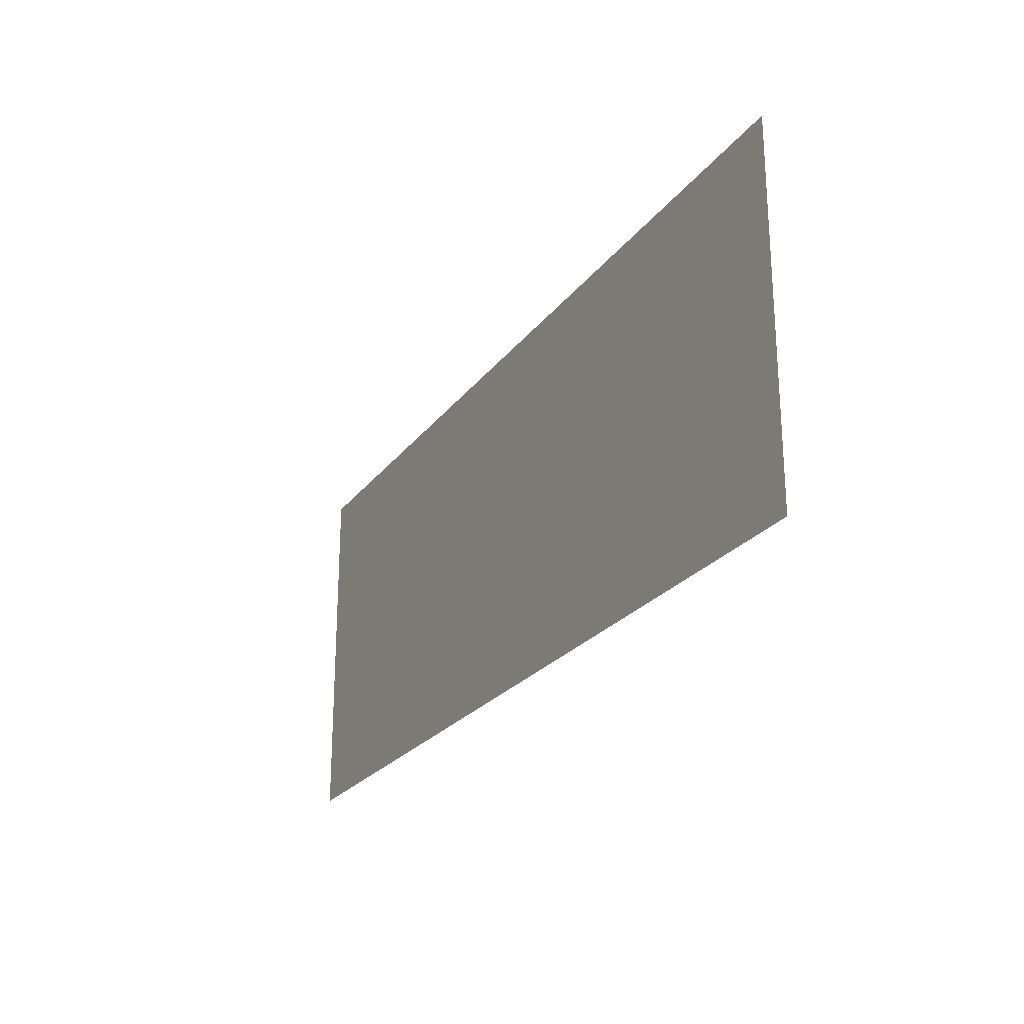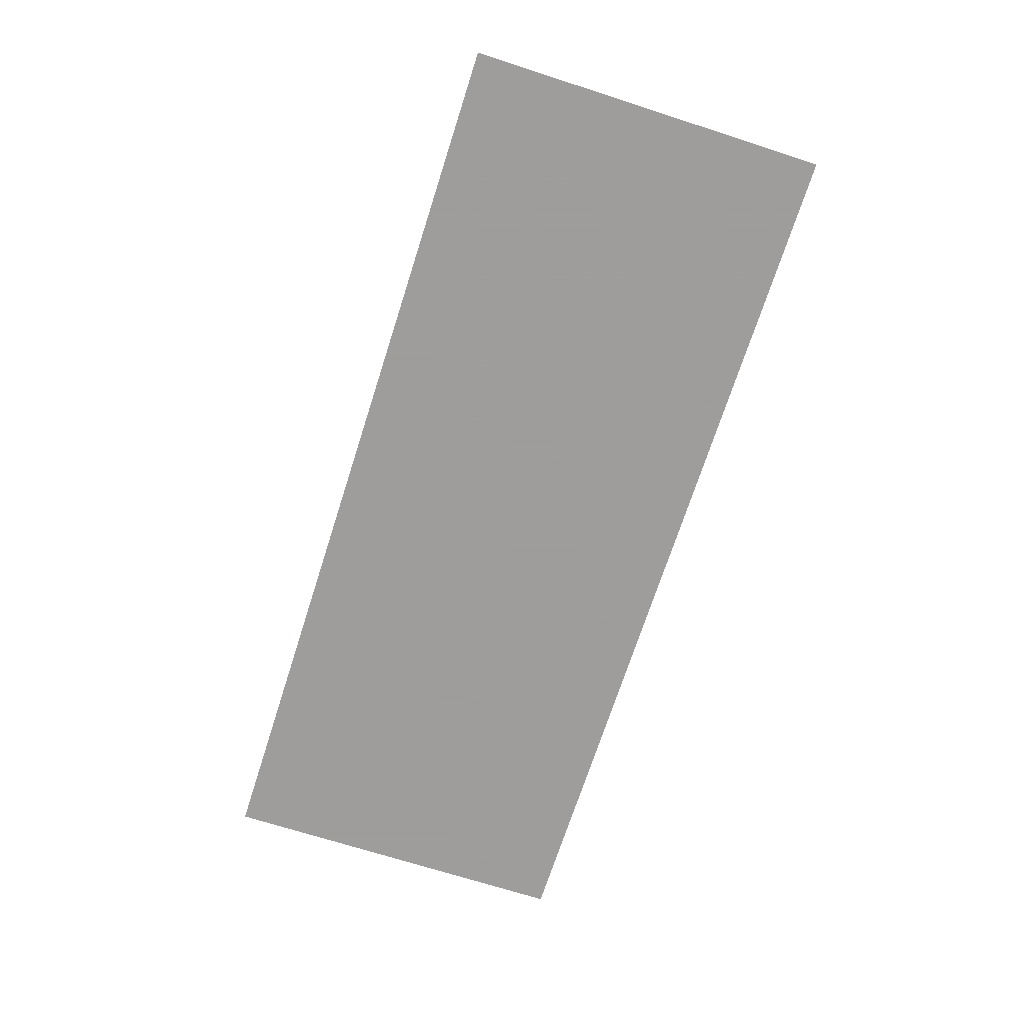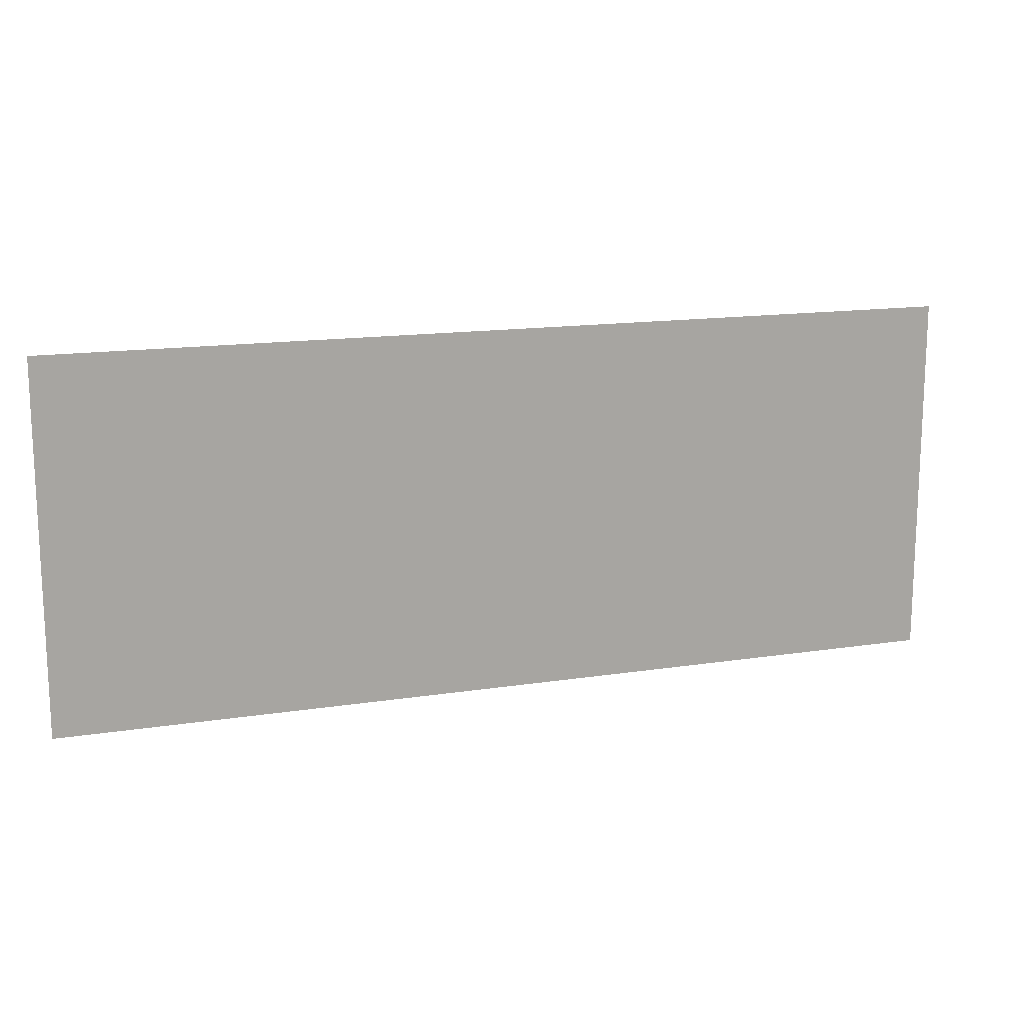
<metadata>
{"format":"obj","ext":"obj","renderer":"f3d","projection":"perspective","resolution":1024,"background":"white","views":[{"elev":-23.8,"azim":62.8,"up":"+Z"},{"elev":-70.7,"azim":-107.8,"up":"+Y"},{"elev":14.9,"azim":161.5,"up":"+Z"}]}
</metadata>
<code>
v -1.541 0 0
v -1.377 0 0
v -1.486 0 0.2579
v -1.393 0 0.4989
v -1.486 0 0.2579
v -1.323 0 0.2646
v -1.692 0 1.087
v -1.692 0 0.9406
v -1.084 0 0.9406
v -1.486 0 0.2579
v -1.377 0 0
v -1.323 0 0.2646
v -1.231 0 0.5113
v -1.26 0 0.7255
v -1.393 0 0.4989
v -1.26 0 0.7255
v -1.231 0 0.5113
v -1.1 0 0.7409
v -1.231 0 0.5113
v -1.393 0 0.4989
v -1.323 0 0.2646
v -1.1 0 0.7409
v -1.084 0 0.9406
v -1.26 0 0.7255
v -1.084 0 0.9406
v -1.1 0 0.7409
v -0.9304 0 0.9539
v -0.9304 0 0.9539
v -0.9304 0 1.087
v -1.084 0 0.9406
v -1.084 0 0.9406
v -0.9304 0 1.087
v -1.692 0 1.087
v -0.6625 0 0
v -0.4992 0 0
v -0.608 0 0.2579
v -0.5149 0 0.4989
v -0.608 0 0.2579
v -0.445 0 0.2646
v -0.814 0 1.087
v -0.814 0 0.9406
v -0.2062 0 0.9406
v -0.608 0 0.2579
v -0.4992 0 0
v -0.445 0 0.2646
v -0.3528 0 0.5113
v -0.3815 0 0.7255
v -0.5149 0 0.4989
v -0.3815 0 0.7255
v -0.3528 0 0.5113
v -0.222 0 0.7409
v -0.3528 0 0.5113
v -0.5149 0 0.4989
v -0.445 0 0.2646
v -0.222 0 0.7409
v -0.2062 0 0.9406
v -0.3815 0 0.7255
v -0.2062 0 0.9406
v -0.222 0 0.7409
v -0.05235 0 0.9539
v -0.05235 0 0.9539
v -0.05235 0 1.087
v -0.2062 0 0.9406
v -0.2062 0 0.9406
v -0.05235 0 1.087
v -0.814 0 1.087
v 0.1998 0 0.244
v 0.0367 0 0.3407
v 0.0621 0 0.1876
v 0.0367 0 0.3407
v 0.182 0 0.3484
v 0.0367 0 0.3484
v 0.1998 0 0.244
v 0.182 0 0.3484
v 0.0367 0 0.3407
v 0.0621 0 0.1876
v 0.1383 0 0.06915
v 0.2469 0 0.1664
v 0.2572 0 -0.00675
v 0.3213 0 0.1183
v 0.2469 0 0.1664
v 0.3213 0 0.1183
v 0.2572 0 -0.00675
v 0.4109 0 -0.03205
v 0.1998 0 0.244
v 0.0621 0 0.1876
v 0.2469 0 0.1664
v 0.2469 0 0.1664
v 0.1383 0 0.06915
v 0.2572 0 -0.00675
v 0.0625 0 0.7508
v 0.2047 0 0.7508
v 0.0625 0 0.7586
v 0.2047 0 0.7508
v 0.08615 0 0.9066
v 0.0625 0 0.7586
v 0.157 0 1.021
v 0.08615 0 0.9066
v 0.259 0 0.9277
v 0.08615 0 0.9066
v 0.2047 0 0.7508
v 0.259 0 0.9277
v 0.3461 0 0.5157
v 0.3891 0 0.6399
v 0.3621 0 0.6402
v 0.4211 0 0.5188
v 0.3891 0 0.6399
v 0.3461 0 0.5157
v 0.3461 0 0.5157
v 0.3621 0 0.6402
v 0.3414 0 0.6414
v 0.2677 0 1.094
v 0.259 0 0.9277
v 0.4195 0 0.9875
v 0.259 0 0.9277
v 0.2677 0 1.094
v 0.157 0 1.021
v 0.3461 0 0.5157
v 0.3414 0 0.6414
v 0.3407 0 0.5149
v 0.4109 0 -0.03205
v 0.5752 0 -0.0079
v 0.4211 0 0.1023
v 0.5934 0 0.161
v 0.4211 0 0.1023
v 0.5752 0 -0.0079
v 0.5752 0 -0.0079
v 0.7024 0 0.06445
v 0.5934 0 0.161
v 0.3891 0 0.6399
v 0.4211 0 0.5188
v 0.5625 0 0.6808
v 0.5934 0 0.161
v 0.7838 0 0.1771
v 0.6562 0 0.3219
v 0.6562 0 0.3219
v 0.7838 0 0.1771
v 0.8109 0 0.3219
v 0.6562 0 0.3219
v 0.7652 0 0.4934
v 0.5946 0 0.4672
v 0.7652 0 0.4934
v 0.6562 0 0.3219
v 0.8109 0 0.3219
v 0.4211 0 0.5188
v 0.5946 0 0.4672
v 0.6304 0 0.5953
v 0.5934 0 0.161
v 0.7024 0 0.06445
v 0.7838 0 0.1771
v 0.6304 0 0.5953
v 0.5946 0 0.4672
v 0.7652 0 0.4934
v 0.4109 0 1.119
v 0.4195 0 0.9875
v 0.5622 0 1.099
v 0.4109 0 1.119
v 0.2677 0 1.094
v 0.4195 0 0.9875
v 0.5622 0 1.099
v 0.4195 0 0.9875
v 0.5648 0 0.9422
v 0.5648 0 0.9422
v 0.6754 0 1.04
v 0.5622 0 1.099
v 0.5625 0 0.6808
v 0.7344 0 0.6816
v 0.6157 0 0.8125
v 0.7344 0 0.6816
v 0.5625 0 0.6808
v 0.6304 0 0.5953
v 0.6157 0 0.8125
v 0.7344 0 0.6816
v 0.7695 0 0.8196
v 0.746 0 0.9453
v 0.6754 0 1.04
v 0.5648 0 0.9422
v 0.746 0 0.9453
v 0.6157 0 0.8125
v 0.7695 0 0.8196
v 0.746 0 0.9453
v 0.5648 0 0.9422
v 0.6157 0 0.8125
v 0.5625 0 0.6808
v 0.4211 0 0.5188
v 0.6304 0 0.5953
v 0.3213 0 0.1183
v 0.4109 0 -0.03205
v 0.4211 0 0.1023
v 1.069 0 0.2898
v 0.9567 0 0.1583
v 1.141 0 0.1543
v 1.069 0 0.2898
v 0.9211 0 0.2898
v 0.9567 0 0.1583
v 0.9567 0 0.1583
v 1.037 0 0.05585
v 1.141 0 0.1543
v 1.154 0 -0.01005
v 1.298 0 -0.03205
v 1.291 0 0.1055
v 1.291 0 0.1055
v 1.141 0 0.1543
v 1.154 0 -0.01005
v 1.154 0 -0.01005
v 1.141 0 0.1543
v 1.037 0 0.05585
v 0.9531 0 0.4976
v 1.081 0 0.4976
v 1.102 0 0.6562
v 1.041 0 1.087
v 1.102 0 0.6562
v 1.147 0 0.9555
v 1.102 0 0.6562
v 1.041 0 1.087
v 0.9531 0 0.4976
v 1.081 0 0.4976
v 1.175 0 0.5742
v 1.102 0 0.6562
v 1.175 0 0.5742
v 1.292 0 0.6
v 1.198 0 0.7097
v 1.198 0 0.7097
v 1.292 0 0.6
v 1.316 0 0.7281
v 1.198 0 0.7097
v 1.102 0 0.6562
v 1.175 0 0.5742
v 1.041 0 1.087
v 1.147 0 0.9555
v 1.634 0 1.087
v 1.291 0 0.1055
v 1.298 0 -0.03205
v 1.391 0 0.1225
v 1.391 0 0.1225
v 1.458 0 -0.005
v 1.471 0 0.1734
v 1.458 0 -0.005
v 1.391 0 0.1225
v 1.298 0 -0.03205
v 1.584 0 0.07615
v 1.522 0 0.2521
v 1.471 0 0.1734
v 1.471 0 0.1734
v 1.458 0 -0.005
v 1.584 0 0.07615
v 1.666 0 0.2013
v 1.539 0 0.3523
v 1.522 0 0.2521
v 1.539 0 0.3523
v 1.694 0 0.3602
v 1.522 0 0.4546
v 1.694 0 0.3602
v 1.539 0 0.3523
v 1.666 0 0.2013
v 1.666 0 0.2013
v 1.522 0 0.2521
v 1.584 0 0.07615
v 1.394 0 0.5833
v 1.473 0 0.5332
v 1.47 0 0.7029
v 1.47 0 0.7029
v 1.316 0 0.7281
v 1.394 0 0.5833
v 1.473 0 0.5332
v 1.591 0 0.6273
v 1.47 0 0.7029
v 1.316 0 0.7281
v 1.292 0 0.6
v 1.394 0 0.5833
v 1.522 0 0.4546
v 1.668 0 0.5101
v 1.591 0 0.6273
v 1.668 0 0.5101
v 1.522 0 0.4546
v 1.694 0 0.3602
v 1.147 0 0.9555
v 1.634 0 0.9555
v 1.634 0 1.087
v 1.473 0 0.5332
v 1.522 0 0.4546
v 1.591 0 0.6273
v -2 0 -0.4
v -1.541 0 0
v -1.486 0 0.2579
v -1.541 0 0
v -2 0 -0.4
v -1.377 0 0
v -1.692 0 0.9406
v -2 0 -0.4
v -1.486 0 0.2579
v -0.6625 0 0
v -1.377 0 0
v -2 0 -0.4
v -0.4992 0 0
v -0.6625 0 0
v -2 0 -0.4
v -1.323 0 0.2646
v -1.377 0 0
v -0.6625 0 0
v -2 0 -0.4
v 0.4109 0 -0.03205
v -0.4992 0 0
v -1.231 0 0.5113
v -1.323 0 0.2646
v -0.608 0 0.2579
v -1.1 0 0.7409
v -0.608 0 0.2579
v -0.5149 0 0.4989
v -0.3528 0 0.5113
v -0.445 0 0.2646
v 0.0367 0 0.3407
v -1.231 0 0.5113
v -0.608 0 0.2579
v -1.1 0 0.7409
v -1.323 0 0.2646
v -0.6625 0 0
v -0.608 0 0.2579
v -0.445 0 0.2646
v -0.4992 0 0
v 0.0621 0 0.1876
v -1.692 0 0.9406
v -1.486 0 0.2579
v -1.393 0 0.4989
v 0.2572 0 -0.00675
v 0.1383 0 0.06915
v -0.4992 0 0
v 0.2469 0 0.1664
v 0.3213 0 0.1183
v 0.1998 0 0.244
v 0.2572 0 -0.00675
v -0.4992 0 0
v 0.4109 0 -0.03205
v 0.3213 0 0.1183
v 0.4211 0 0.5188
v 0.1998 0 0.244
v 0.0621 0 0.1876
v 0.0367 0 0.3407
v -0.445 0 0.2646
v 0.0367 0 0.3407
v 0.0367 0 0.3484
v -0.3528 0 0.5113
v 0.182 0 0.3484
v 0.1998 0 0.244
v 0.3461 0 0.5157
v 0.3407 0 0.5149
v 0.2047 0 0.7508
v 0.182 0 0.3484
v 0.3461 0 0.5157
v 0.3407 0 0.5149
v 0.182 0 0.3484
v 0.3461 0 0.5157
v 0.1998 0 0.244
v 0.4211 0 0.5188
v 0.0367 0 0.3484
v 0.182 0 0.3484
v 0.0625 0 0.7508
v -0.3528 0 0.5113
v 0.0367 0 0.3484
v -0.222 0 0.7409
v 0.1383 0 0.06915
v 0.0621 0 0.1876
v -0.4992 0 0
v -2 0 -0.4
v 2 0 -0.4
v 0.4109 0 -0.03205
v -1.084 0 0.9406
v -1.692 0 0.9406
v -1.26 0 0.7255
v -1.26 0 0.7255
v -1.692 0 0.9406
v -1.393 0 0.4989
v -0.814 0 0.9406
v -1.1 0 0.7409
v -0.5149 0 0.4989
v -0.814 0 0.9406
v -0.5149 0 0.4989
v -0.3815 0 0.7255
v -0.9304 0 1.087
v -2 0 1.2
v -1.692 0 1.087
v -1.692 0 1.087
v -2 0 1.2
v -1.692 0 0.9406
v -0.2062 0 0.9406
v -0.814 0 0.9406
v -0.3815 0 0.7255
v -0.9304 0 1.087
v -0.814 0 1.087
v -2 0 1.2
v -0.9304 0 1.087
v -0.9304 0 0.9539
v -0.814 0 1.087
v -0.814 0 1.087
v -0.9304 0 0.9539
v -0.814 0 0.9406
v -0.9304 0 0.9539
v -1.1 0 0.7409
v -0.814 0 0.9406
v -2 0 1.2
v -0.814 0 1.087
v 0.4109 0 1.119
v -1.692 0 0.9406
v -2 0 1.2
v -2 0 -0.4
v 0.0625 0 0.7586
v 0.08615 0 0.9066
v -0.05235 0 0.9539
v 0.0625 0 0.7586
v -0.05235 0 0.9539
v -0.222 0 0.7409
v 0.259 0 0.9277
v 0.3414 0 0.6414
v 0.3621 0 0.6402
v 0.259 0 0.9277
v 0.2047 0 0.7508
v 0.3414 0 0.6414
v 0.2047 0 0.7508
v 0.0625 0 0.7508
v 0.182 0 0.3484
v 0.2047 0 0.7508
v 0.3407 0 0.5149
v 0.3414 0 0.6414
v -0.222 0 0.7409
v 0.0367 0 0.3484
v 0.0625 0 0.7508
v 0.3891 0 0.6399
v 0.259 0 0.9277
v 0.3621 0 0.6402
v -0.05235 0 0.9539
v 0.157 0 1.021
v -0.05235 0 1.087
v -0.05235 0 0.9539
v 0.08615 0 0.9066
v 0.157 0 1.021
v -0.05235 0 1.087
v 0.157 0 1.021
v 0.2677 0 1.094
v 0.4195 0 0.9875
v 0.259 0 0.9277
v 0.3891 0 0.6399
v 0.2677 0 1.094
v 0.4109 0 1.119
v -0.05235 0 1.087
v -0.05235 0 1.087
v 0.4109 0 1.119
v -0.814 0 1.087
v 0.4195 0 0.9875
v 0.3891 0 0.6399
v 0.6157 0 0.8125
v 0.0625 0 0.7586
v -0.222 0 0.7409
v 0.0625 0 0.7508
v -2 0 1.2
v 0.4109 0 1.119
v 2 0 1.2
v 0.4211 0 0.1023
v 0.4211 0 0.5188
v 0.3213 0 0.1183
v 0.7024 0 0.06445
v 0.5752 0 -0.0079
v 1.037 0 0.05585
v 0.4211 0 0.1023
v 0.5934 0 0.161
v 0.4211 0 0.5188
v 1.037 0 0.05585
v 0.9567 0 0.1583
v 0.7024 0 0.06445
v 0.5752 0 -0.0079
v 1.154 0 -0.01005
v 1.037 0 0.05585
v 0.7838 0 0.1771
v 0.7024 0 0.06445
v 0.9567 0 0.1583
v 0.5934 0 0.161
v 0.6562 0 0.3219
v 0.4211 0 0.5188
v 0.7838 0 0.1771
v 0.9211 0 0.2898
v 0.8109 0 0.3219
v 0.7838 0 0.1771
v 0.9567 0 0.1583
v 0.9211 0 0.2898
v 0.8109 0 0.3219
v 0.9531 0 0.4976
v 0.7652 0 0.4934
v 0.9211 0 0.2898
v 0.9531 0 0.4976
v 0.8109 0 0.3219
v 1.069 0 0.2898
v 0.9531 0 0.4976
v 0.9211 0 0.2898
v 1.141 0 0.1543
v 1.291 0 0.1055
v 1.069 0 0.2898
v 0.5946 0 0.4672
v 0.4211 0 0.5188
v 0.6562 0 0.3219
v 1.298 0 -0.03205
v 1.154 0 -0.01005
v 2 0 -0.4
v 1.539 0 0.3523
v 1.069 0 0.2898
v 1.291 0 0.1055
v 1.458 0 -0.005
v 2 0 -0.4
v 1.584 0 0.07615
v 2 0 -0.4
v 1.458 0 -0.005
v 1.298 0 -0.03205
v 1.584 0 0.07615
v 2 0 -0.4
v 1.666 0 0.2013
v 1.154 0 -0.01005
v 0.5752 0 -0.0079
v 2 0 -0.4
v 1.391 0 0.1225
v 1.471 0 0.1734
v 1.522 0 0.2521
v 1.391 0 0.1225
v 1.522 0 0.2521
v 1.539 0 0.3523
v 1.666 0 0.2013
v 2 0 -0.4
v 1.694 0 0.3602
v 1.292 0 0.6
v 1.069 0 0.2898
v 1.539 0 0.3523
v 1.539 0 0.3523
v 1.291 0 0.1055
v 1.391 0 0.1225
v 2 0 -0.4
v 2 0 1.2
v 1.694 0 0.3602
v 0.5752 0 -0.0079
v 0.4109 0 -0.03205
v 2 0 -0.4
v 1.522 0 0.4546
v 1.292 0 0.6
v 1.539 0 0.3523
v 0.6157 0 0.8125
v 0.3891 0 0.6399
v 0.5625 0 0.6808
v 0.7695 0 0.8196
v 0.7344 0 0.6816
v 0.9531 0 0.4976
v 0.7344 0 0.6816
v 0.6304 0 0.5953
v 0.7652 0 0.4934
v 1.081 0 0.4976
v 0.9531 0 0.4976
v 1.069 0 0.2898
v 0.9531 0 0.4976
v 0.7344 0 0.6816
v 0.7652 0 0.4934
v 0.5648 0 0.9422
v 0.4195 0 0.9875
v 0.6157 0 0.8125
v 0.746 0 0.9453
v 0.7695 0 0.8196
v 1.041 0 1.087
v 0.6754 0 1.04
v 1.041 0 1.087
v 0.5622 0 1.099
v 1.041 0 1.087
v 0.6754 0 1.04
v 0.746 0 0.9453
v 0.7695 0 0.8196
v 0.9531 0 0.4976
v 1.041 0 1.087
v 1.041 0 1.087
v 2 0 1.2
v 0.4109 0 1.119
v 1.081 0 0.4976
v 1.069 0 0.2898
v 1.175 0 0.5742
v 1.522 0 0.4546
v 1.473 0 0.5332
v 1.394 0 0.5833
v 1.668 0 0.5101
v 1.634 0 0.9555
v 1.591 0 0.6273
v 1.394 0 0.5833
v 1.292 0 0.6
v 1.522 0 0.4546
v 1.292 0 0.6
v 1.175 0 0.5742
v 1.069 0 0.2898
v 1.147 0 0.9555
v 1.198 0 0.7097
v 1.316 0 0.7281
v 1.198 0 0.7097
v 1.147 0 0.9555
v 1.102 0 0.6562
v 1.147 0 0.9555
v 1.316 0 0.7281
v 1.634 0 0.9555
v 1.47 0 0.7029
v 1.591 0 0.6273
v 1.634 0 0.9555
v 2 0 1.2
v 1.041 0 1.087
v 1.634 0 1.087
v 2 0 1.2
v 1.634 0 1.087
v 1.634 0 0.9555
v 1.668 0 0.5101
v 2 0 1.2
v 1.634 0 0.9555
v 1.634 0 0.9555
v 1.316 0 0.7281
v 1.47 0 0.7029
v 1.668 0 0.5101
v 1.694 0 0.3602
v 2 0 1.2
v 1.041 0 1.087
v 0.4109 0 1.119
v 0.5622 0 1.099
g mesh6853666
f 1 2 3
f 4 5 6
f 7 8 9
f 10 11 12
f 13 14 15
f 16 17 18
f 19 20 21
f 22 23 24
f 25 26 27
f 28 29 30
f 31 32 33
f 34 35 36
f 37 38 39
f 40 41 42
f 43 44 45
f 46 47 48
f 49 50 51
f 52 53 54
f 55 56 57
f 58 59 60
f 61 62 63
f 64 65 66
f 67 68 69
f 70 71 72
f 73 74 75
f 76 77 78
f 79 80 81
f 82 83 84
f 85 86 87
f 88 89 90
f 91 92 93
f 94 95 96
f 97 98 99
f 100 101 102
f 103 104 105
f 106 107 108
f 109 110 111
f 112 113 114
f 115 116 117
f 118 119 120
f 121 122 123
f 124 125 126
f 127 128 129
f 130 131 132
f 133 134 135
f 136 137 138
f 139 140 141
f 142 143 144
f 145 146 147
f 148 149 150
f 151 152 153
f 154 155 156
f 157 158 159
f 160 161 162
f 163 164 165
f 166 167 168
f 169 170 171
f 172 173 174
f 175 176 177
f 178 179 180
f 181 182 183
f 184 185 186
f 187 188 189
f 190 191 192
f 193 194 195
f 196 197 198
f 199 200 201
f 202 203 204
f 205 206 207
f 208 209 210
f 211 212 213
f 214 215 216
f 217 218 219
f 220 221 222
f 223 224 225
f 226 227 228
f 229 230 231
f 232 233 234
f 235 236 237
f 238 239 240
f 241 242 243
f 244 245 246
f 247 248 249
f 250 251 252
f 253 254 255
f 256 257 258
f 259 260 261
f 262 263 264
f 265 266 267
f 268 269 270
f 271 272 273
f 274 275 276
f 277 278 279
f 280 281 282
f 283 284 285
f 286 287 288
f 289 290 291
f 292 293 294
f 295 296 297
f 298 299 300
f 301 302 303
f 304 305 306
f 307 308 309
f 310 311 312
f 313 314 315
f 316 317 318
f 319 320 321
f 322 323 324
f 325 326 327
f 328 329 330
f 331 332 333
f 334 335 336
f 337 338 339
f 340 341 342
f 343 344 345
f 346 347 348
f 349 350 351
f 352 353 354
f 355 356 357
f 358 359 360
f 361 362 363
f 364 365 366
f 367 368 369
f 370 371 372
f 373 374 375
f 376 377 378
f 379 380 381
f 382 383 384
f 385 386 387
f 388 389 390
f 391 392 393
f 394 395 396
f 397 398 399
f 400 401 402
f 403 404 405
f 406 407 408
f 409 410 411
f 412 413 414
f 415 416 417
f 418 419 420
f 421 422 423
f 424 425 426
f 427 428 429
f 430 431 432
f 433 434 435
f 436 437 438
f 439 440 441
f 442 443 444
f 445 446 447
f 448 449 450
f 451 452 453
f 454 455 456
f 457 458 459
f 460 461 462
f 463 464 465
f 466 467 468
f 469 470 471
f 472 473 474
f 475 476 477
f 478 479 480
f 481 482 483
f 484 485 486
f 487 488 489
f 490 491 492
f 493 494 495
f 496 497 498
f 499 500 501
f 502 503 504
f 505 506 507
f 508 509 510
f 511 512 513
f 514 515 516
f 517 518 519
f 520 521 522
f 523 524 525
f 526 527 528
f 529 530 531
f 532 533 534
f 535 536 537
f 538 539 540
f 541 542 543
f 544 545 546
f 547 548 549
f 550 551 552
f 553 554 555
f 556 557 558
f 559 560 561
f 562 563 564
f 565 566 567
f 568 569 570
f 571 572 573
f 574 575 576
f 577 578 579
f 580 581 582
f 583 584 585
f 586 587 588
f 589 590 591
f 592 593 594
f 595 596 597
f 598 599 600
f 601 602 603
f 604 605 606
f 607 608 609
f 610 611 612
f 613 614 615
f 616 617 618

</code>
